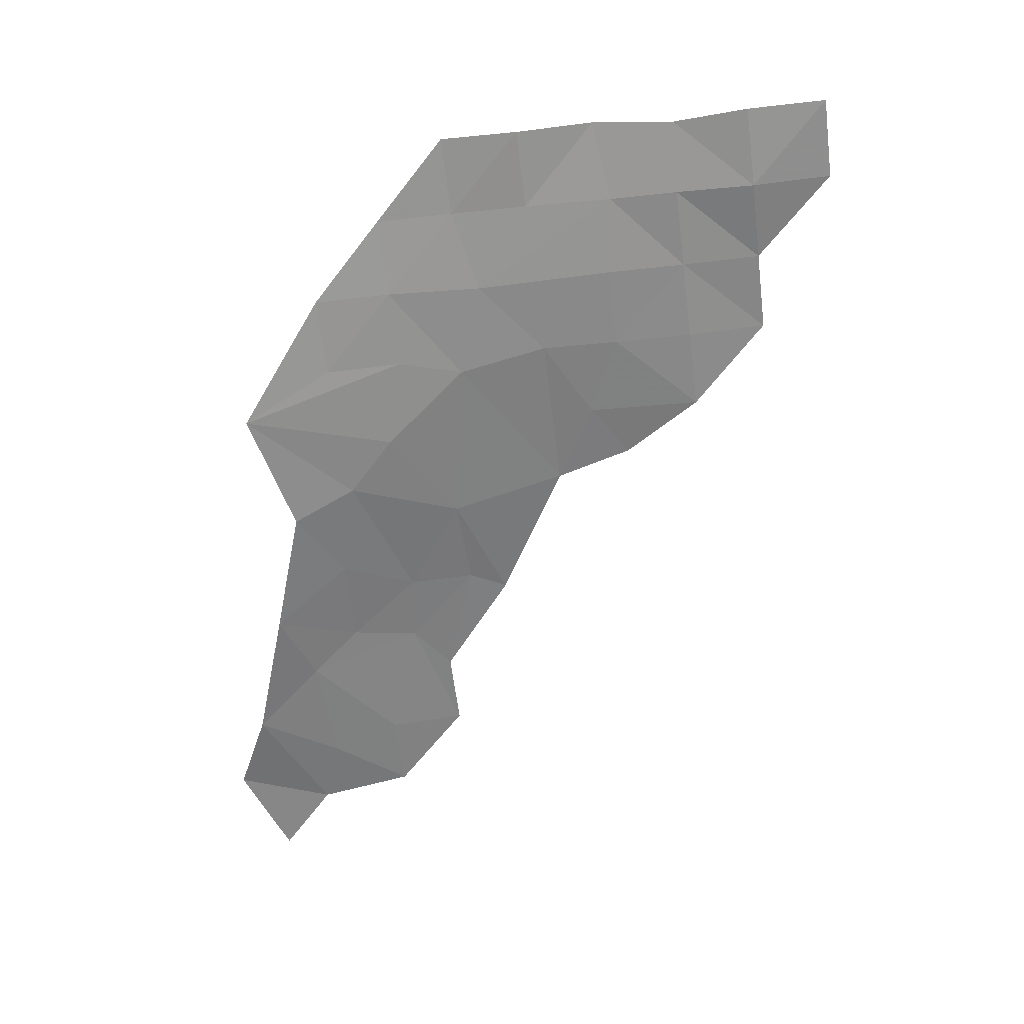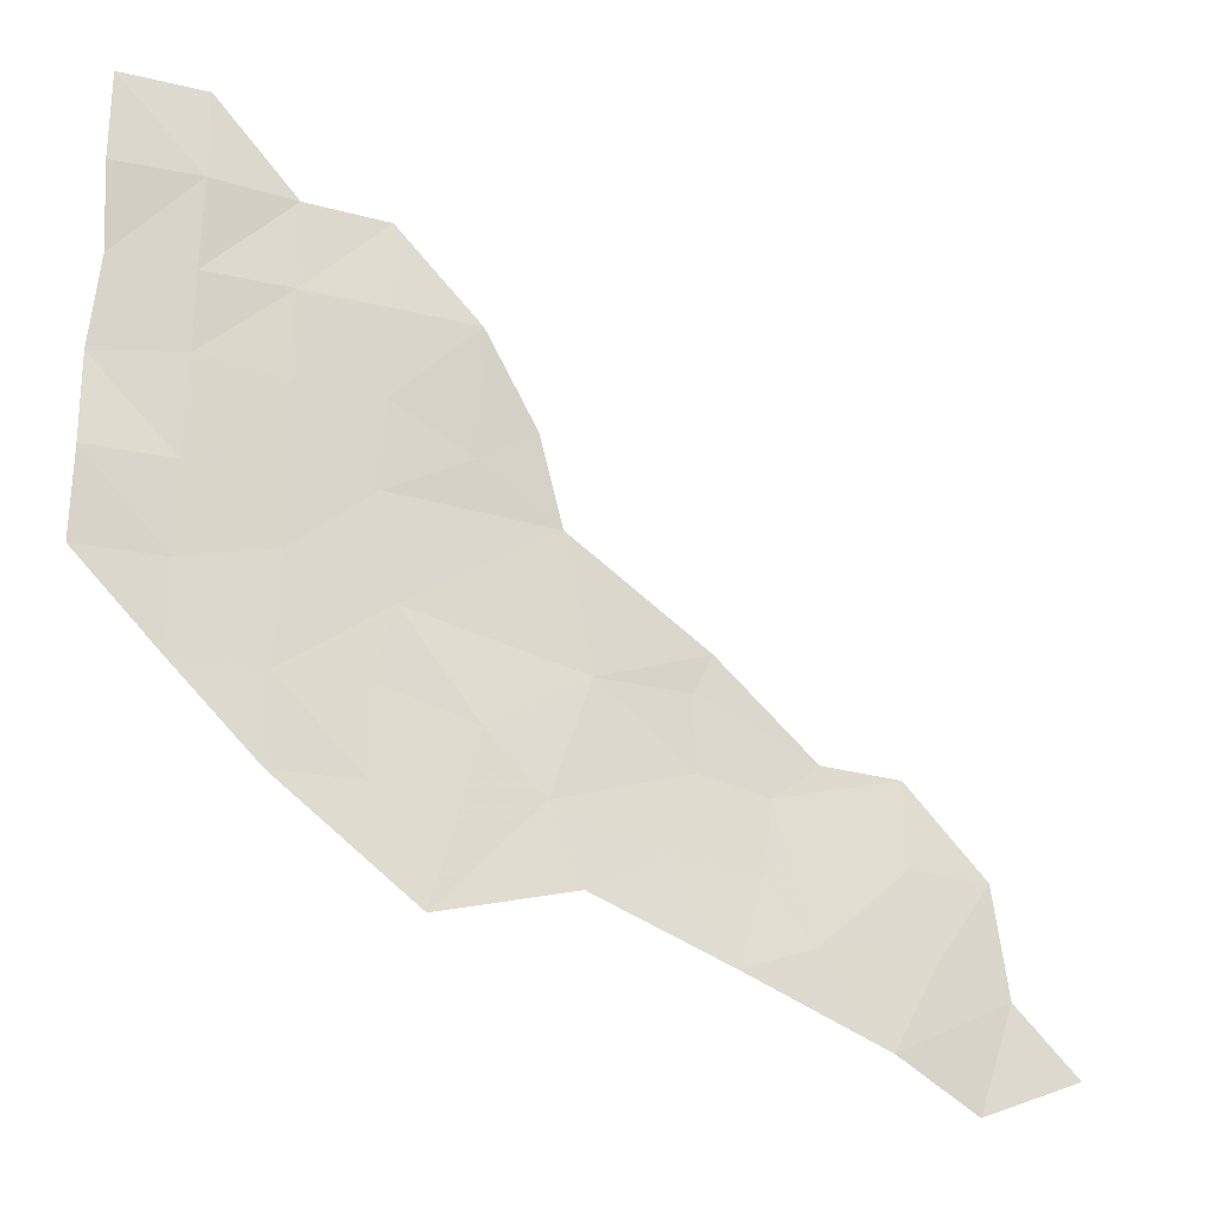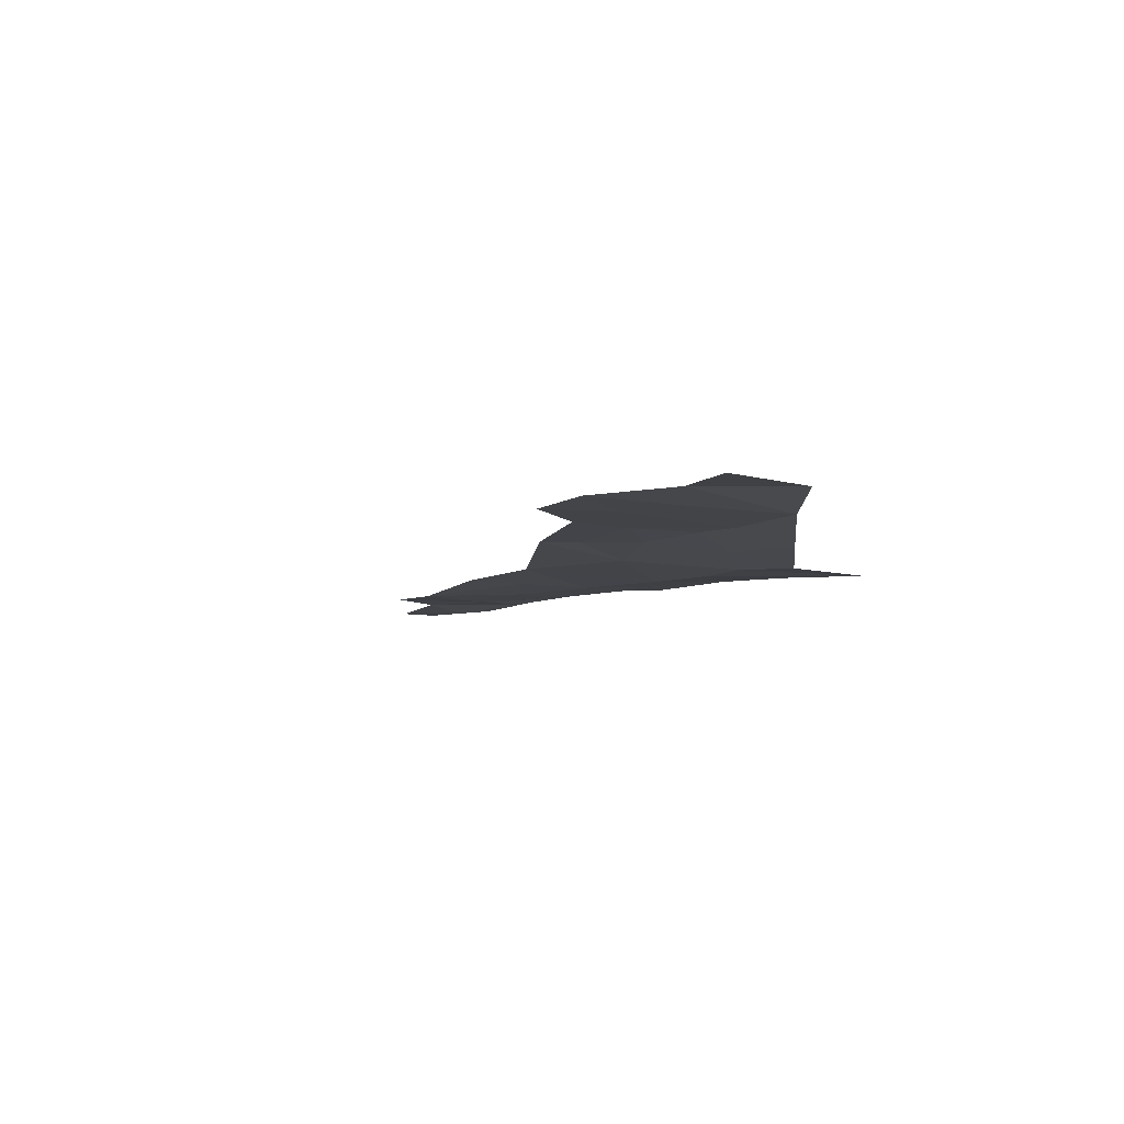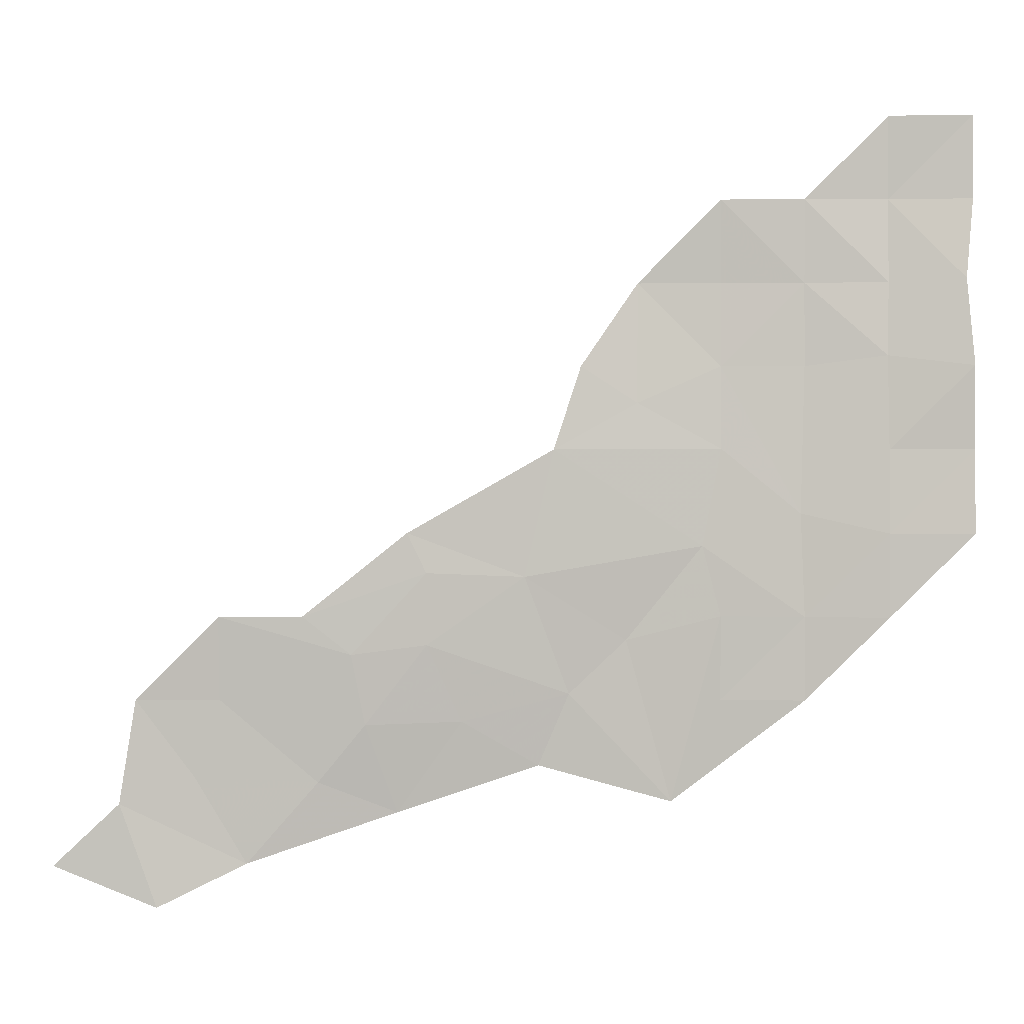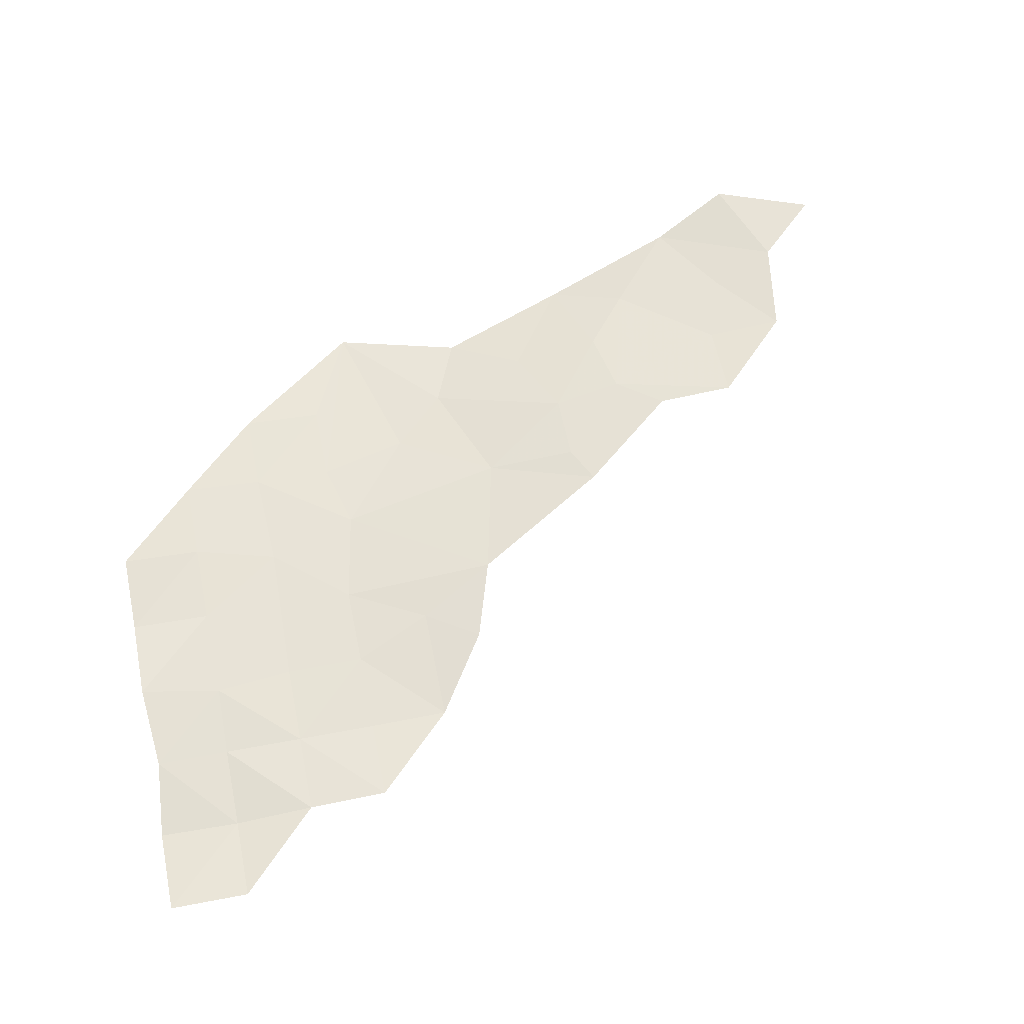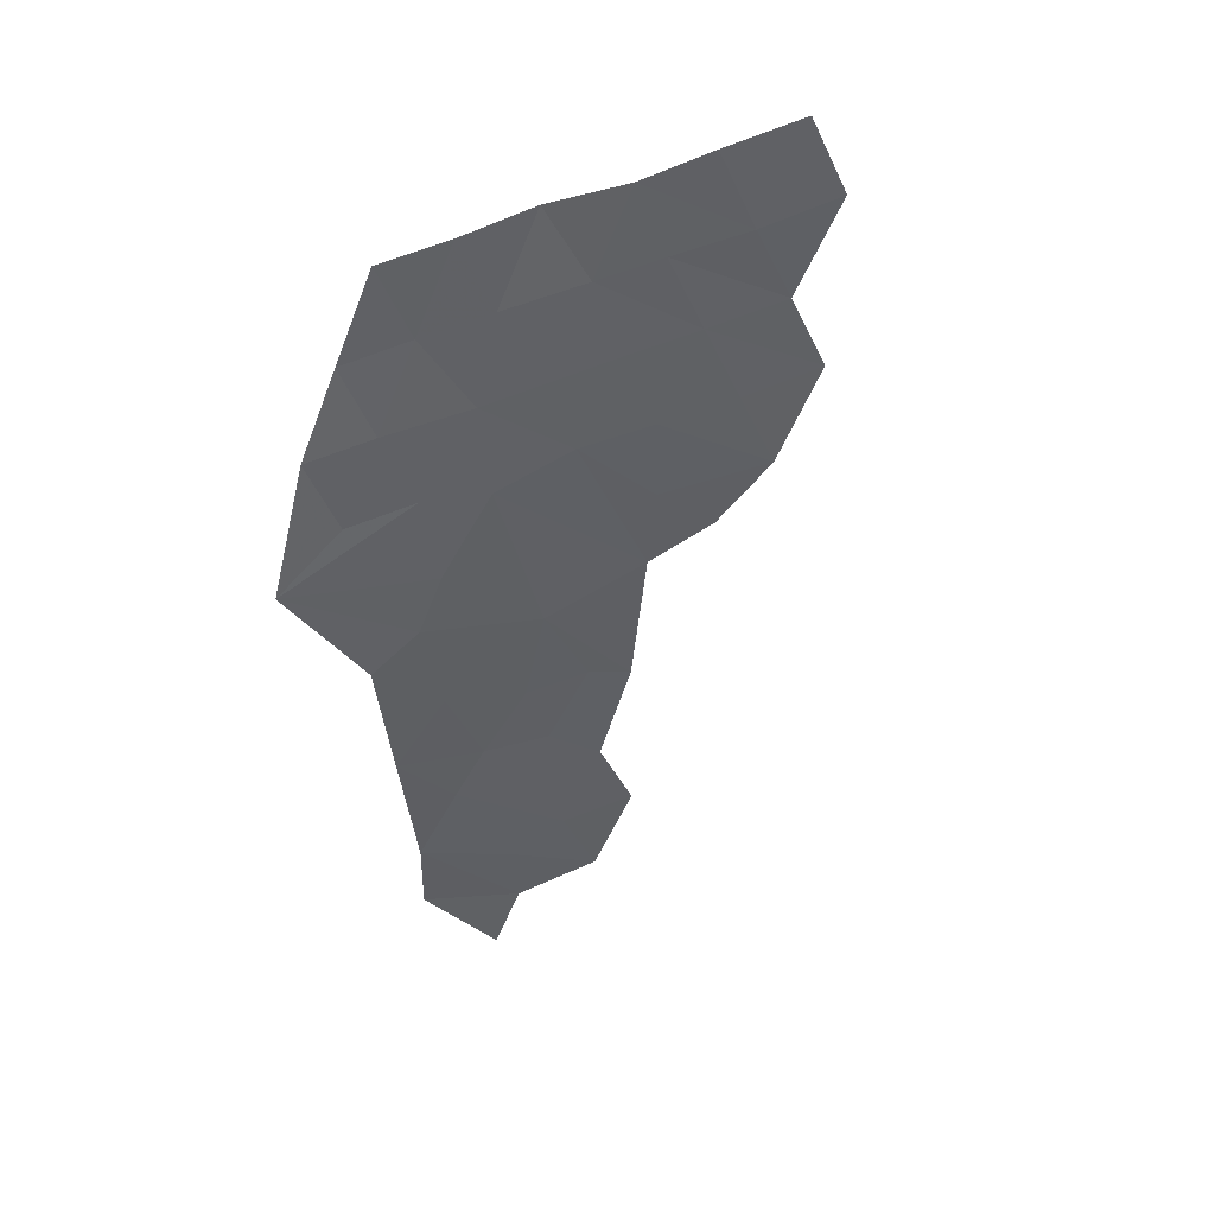
<metadata>
{"format":"obj","ext":"obj","renderer":"f3d","projection":"perspective","resolution":1024,"background":"white","views":[{"elev":-63.6,"azim":97.2,"up":"+Z"},{"elev":-23.4,"azim":156.4,"up":"+Y"},{"elev":-4.6,"azim":-65.9,"up":"+Z"},{"elev":1.4,"azim":3.0,"up":"+Y"},{"elev":60.7,"azim":168.5,"up":"+Z"},{"elev":-47.0,"azim":114.6,"up":"+Z"}]}
</metadata>
<code>
v -297.7 759.3 25.36
v -300.4 766.7 25.44
v -305.1 762.2 25.53
v -295.1 768.6 24.82
v -299.2 774.1 25.31
v -291.4 762.3 24.35
v -251.5 797.9 22.18
v -257.5 797.9 22.11
v -251.8 787.4 22.84
v -257.5 792.1 22.49
v -263.4 795.3 22.57
v -263.4 803.9 21.77
v -257.5 803.9 21.77
v -251.5 803.9 21.9
v -245.7 798.7 22.63
v -245.6 792 23.1
v -245.6 786 23.54
v -251.5 780.1 23.16
v -258.8 785.1 22.72
v -245.6 780.1 23.8
v -251.5 774.1 23.32
v -239.6 786 24
v -239.6 792 23.41
v -239.6 797.9 23.45
v -240.2 804.1 22.72
v -245.6 803.9 22.05
v -245.6 809.9 21.39
v -239.6 809.9 21.86
v -239.6 815.8 21.59
v -245.6 815.8 21.44
v -251.5 809.9 21.81
v -257.5 809.9 21.94
v -278.4 778 24.19
v -278.4 783.2 24.31
v -283.8 777.4 24.68
v -287.3 780.1 24.94
v -279.8 786 24.36
v -271.5 782.9 23.47
v -268.3 774.5 22.72
v -276 772.5 23.45
v -282.9 772.3 24.27
v -286.3 768.2 24.17
v -293.2 774.1 24.88
v -293.2 780.1 25.29
v -299.2 774.1 25.31
v -295.1 768.6 24.82
v -291.4 762.3 24.35
v -280.6 765.9 23.26
v -270.5 769.3 22.51
v -261 766.8 22.51
v -264.2 778.3 22.65
v -257.5 780.1 22.83
v -257.5 774.1 22.85
v -251.5 774.1 23.32
v -251.5 780.1 23.16
v -258.8 785.1 22.72
v -269.4 792 23.24
v -257.5 792.1 22.49
v -263.4 795.3 22.57
v -267.5 797.9 22.64
v -263.4 803.9 21.77
f 3 1 2
f 5 2 4
f 4 2 6
f 2 1 6
f 9 7 8
f 13 8 14
f 8 7 14
f 26 14 15
f 14 7 15
f 7 9 15
f 15 9 16
f 16 9 17
f 17 9 18
f 18 9 19
f 19 9 10
f 9 8 10
f 10 8 11
f 11 8 12
f 8 13 12
f 12 13 32
f 13 14 32
f 32 14 31
f 14 26 31
f 26 27 31
f 31 27 30
f 30 27 29
f 29 27 28
f 28 27 25
f 27 26 25
f 26 15 25
f 25 15 24
f 15 16 24
f 24 16 23
f 16 17 23
f 23 17 22
f 22 17 20
f 17 18 20
f 18 21 20
f 35 33 34
f 34 33 38
f 51 38 39
f 38 33 39
f 39 33 40
f 40 33 41
f 33 35 41
f 41 35 42
f 35 43 42
f 42 43 46
f 46 43 45
f 45 43 44
f 43 35 44
f 44 35 36
f 35 34 36
f 36 34 37
f 34 38 37
f 37 38 57
f 61 60 59
f 60 57 59
f 59 57 58
f 58 57 56
f 57 38 56
f 38 51 56
f 51 52 56
f 56 52 55
f 52 53 55
f 55 53 54
f 54 53 50
f 53 52 50
f 52 51 50
f 51 39 50
f 50 39 49
f 39 40 49
f 49 40 48
f 40 41 48
f 41 42 48
f 48 42 47
f 42 46 47

</code>
